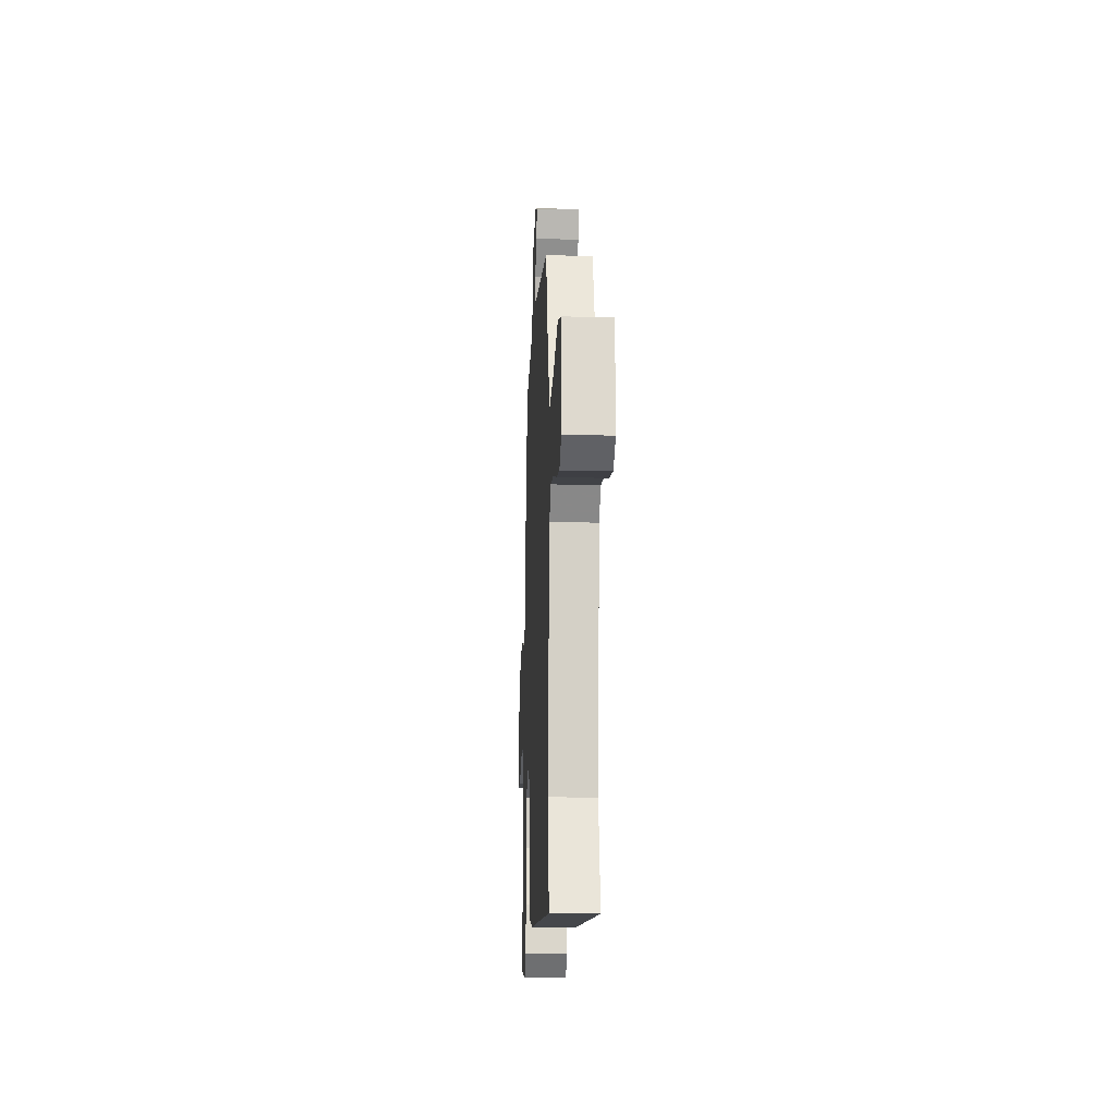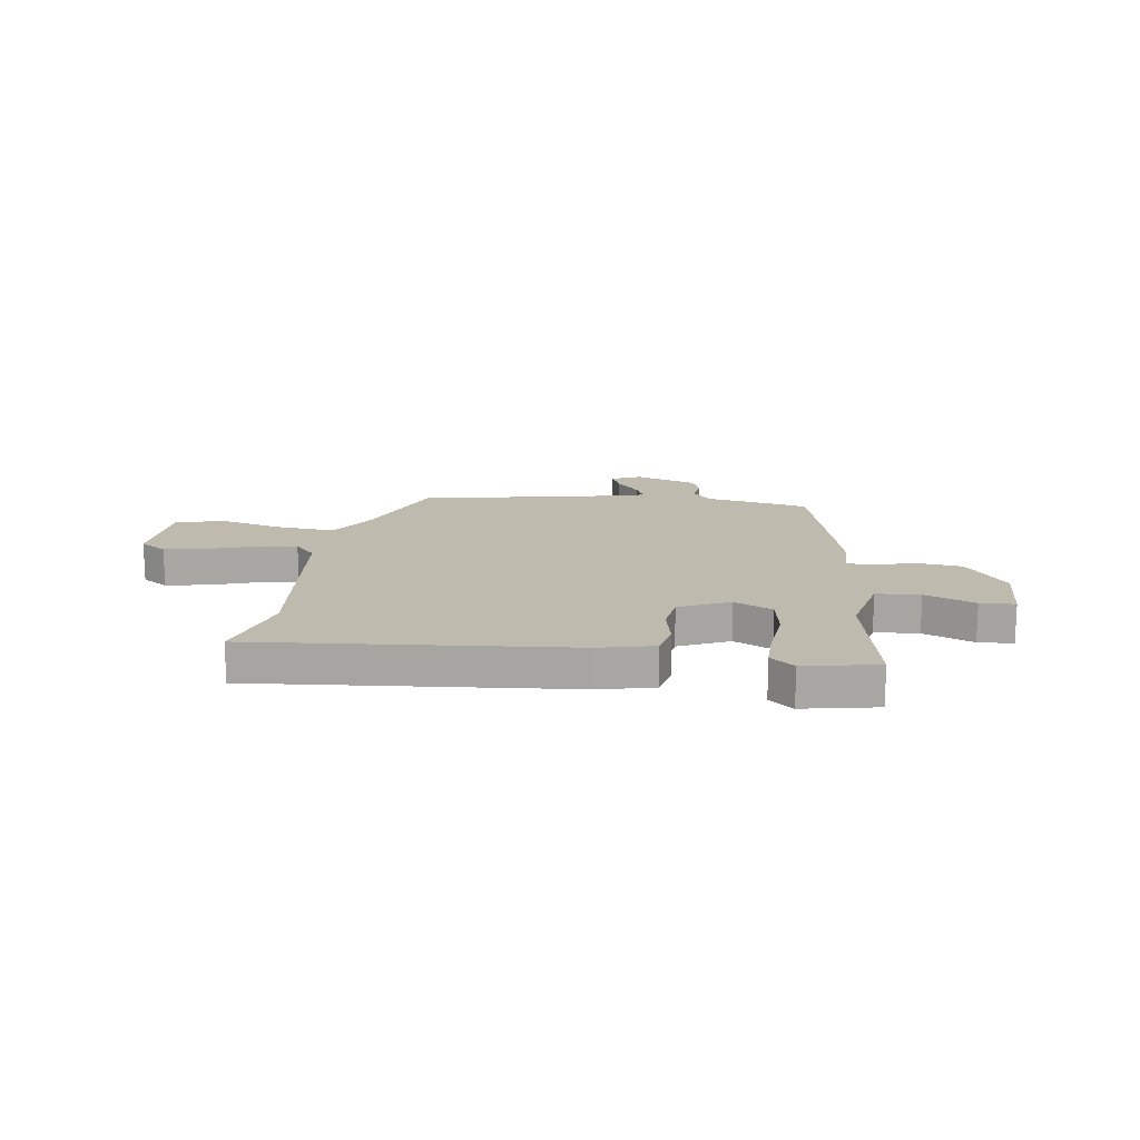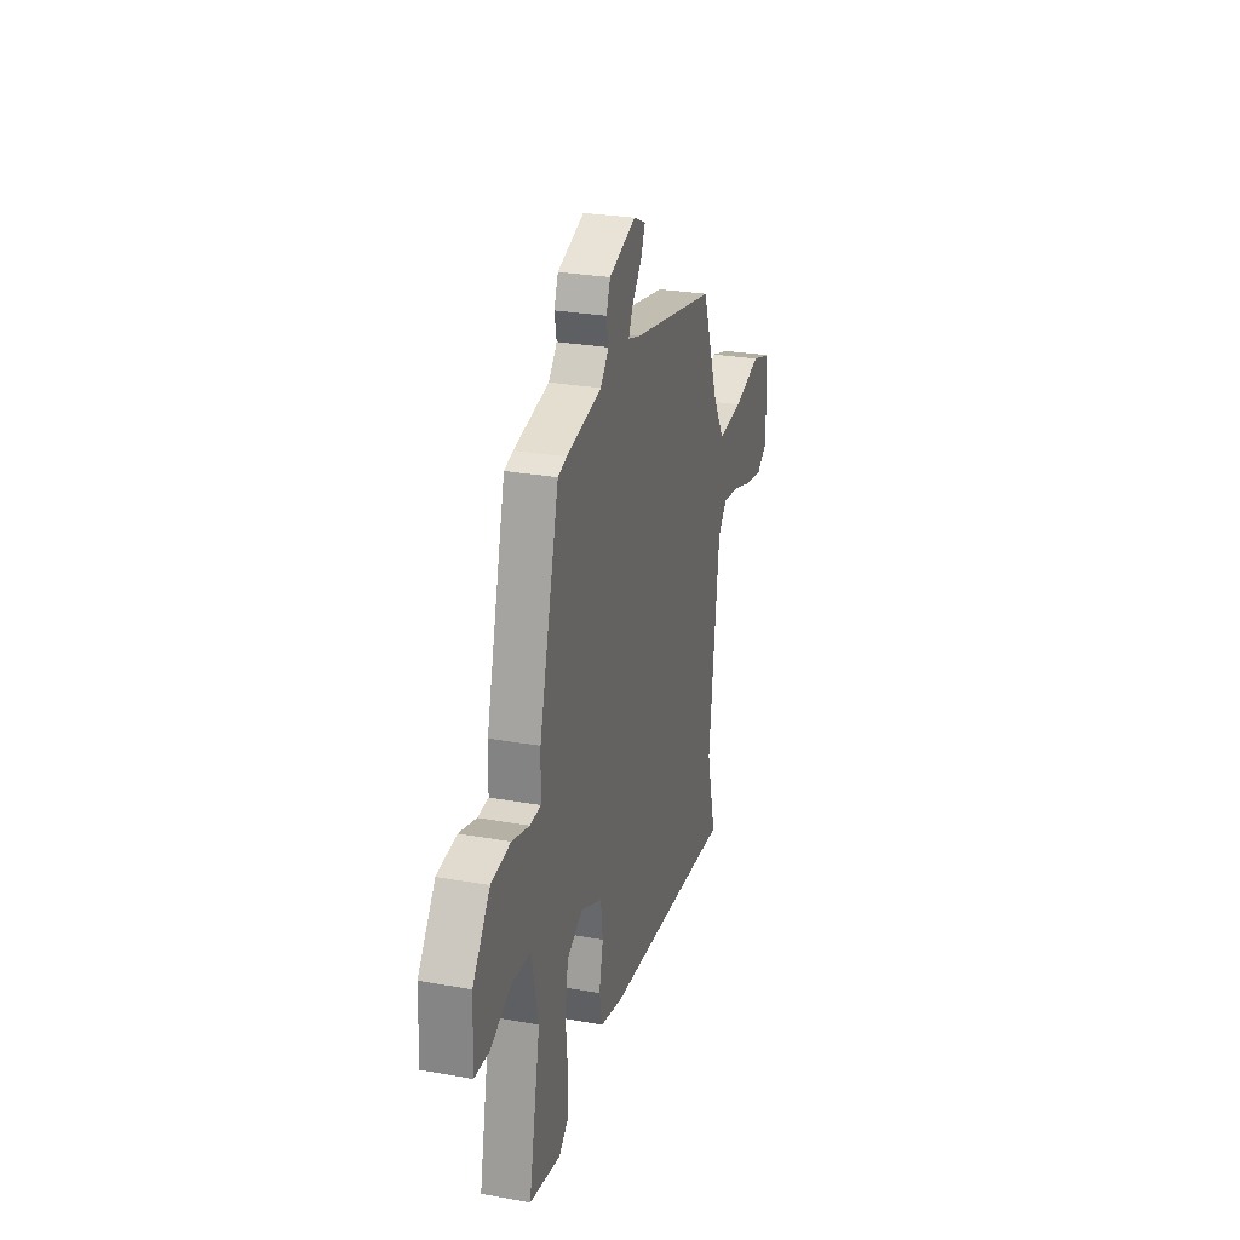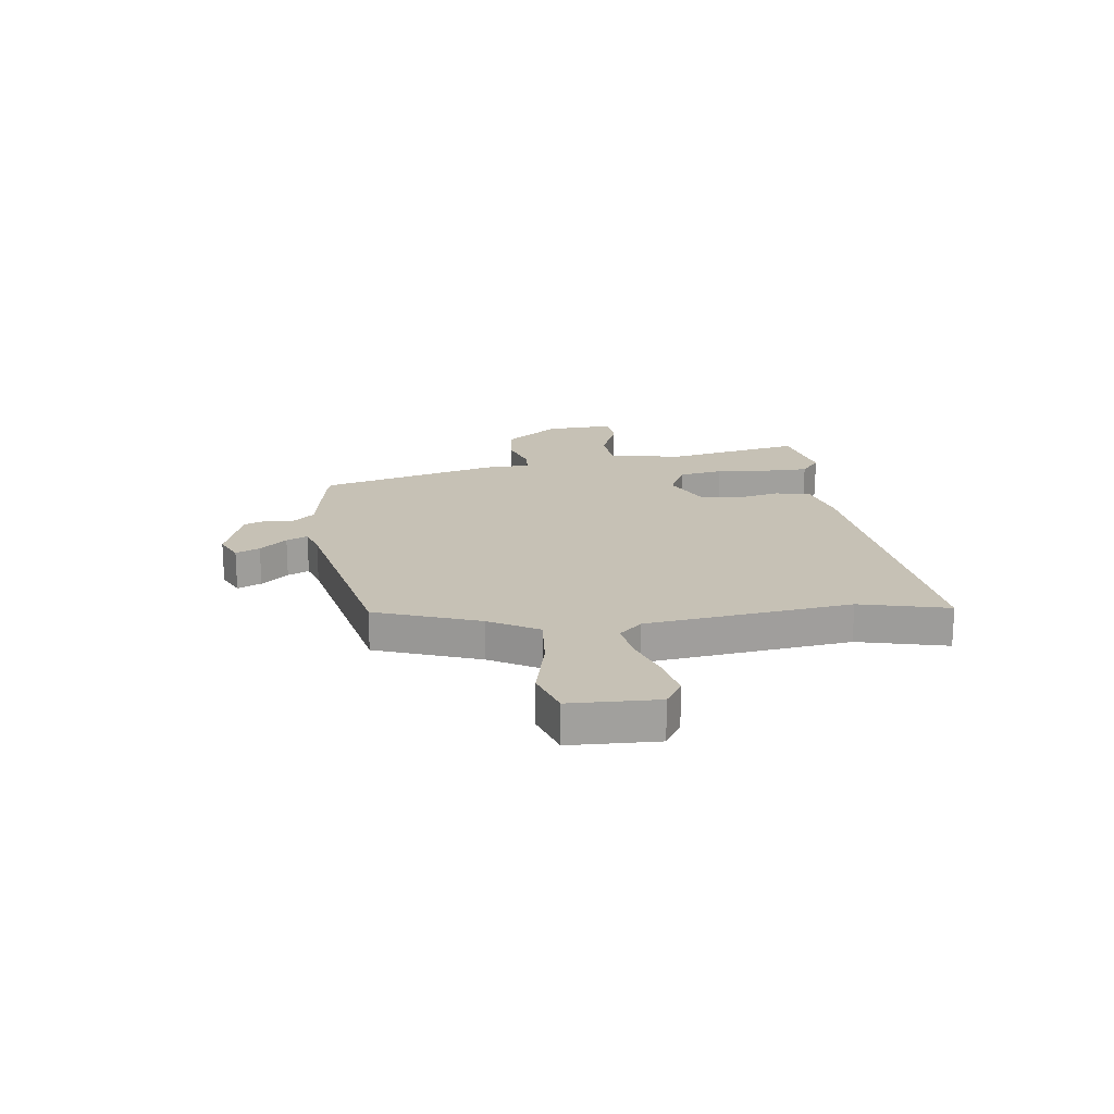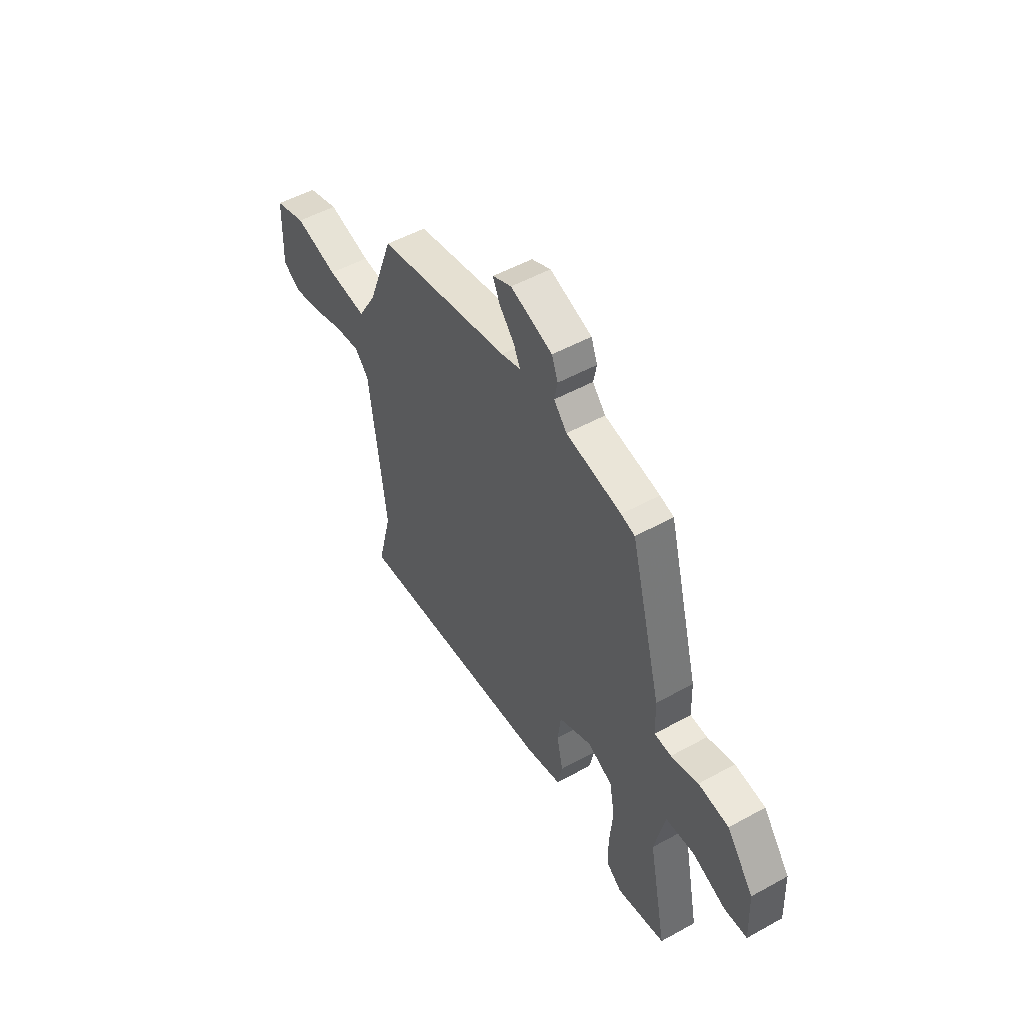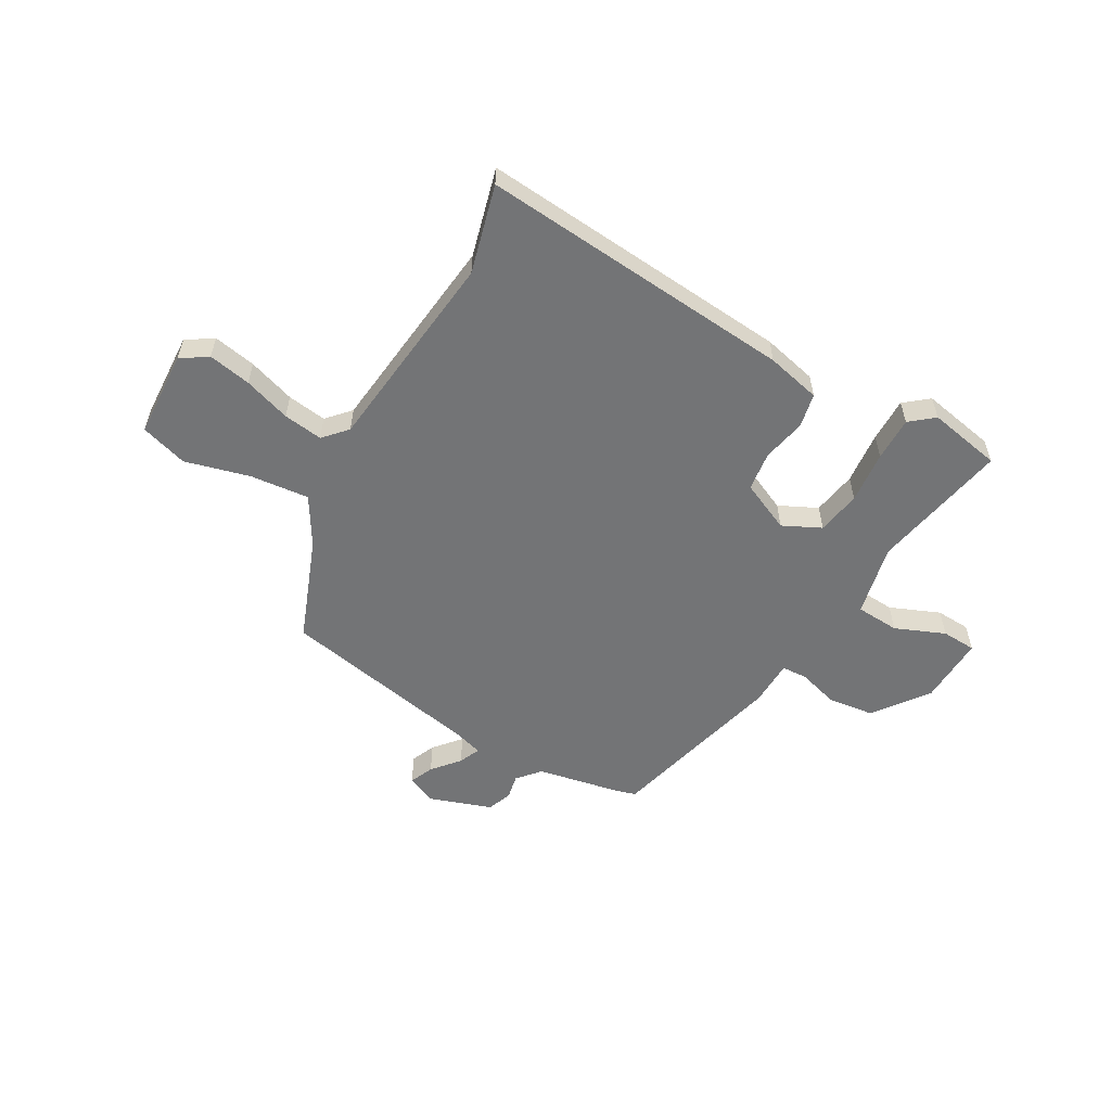
<metadata>
{"format":"obj","ext":"obj","renderer":"f3d","projection":"perspective","resolution":1024,"background":"white","views":[{"elev":-15.7,"azim":87.2,"up":"+Z"},{"elev":15.6,"azim":-171.5,"up":"+Y"},{"elev":27.6,"azim":-74.6,"up":"+Z"},{"elev":18.7,"azim":82.3,"up":"+Y"},{"elev":51.5,"azim":-120.9,"up":"+Z"},{"elev":-56.2,"azim":150.9,"up":"+Y"}]}
</metadata>
<code>
v 0.469 0.07 -0.379
v 0.511 0.07 -0.545
v -0.079 0.07 -0.489
v -0.181 0.07 -0.464
v -0.194 0.07 -0.399
v -0.176 0.07 -0.318
v -0.185 0.07 -0.244
v -0.279 0.07 -0.2
v -0.351 0.07 -0.234
v -0.366 0.07 -0.317
v -0.357 0.07 -0.416
v -0.357 0.07 -0.499
v -0.402 0.07 -0.535
v -0.54 0.07 -0.507
v -0.488 0.07 -0.249
v -0.517 0.07 -0.113
v -0.599 0.07 -0.107
v -0.693 0.07 -0.145
v -0.758 0.07 -0.141
v -0.752 0.07 -0.012
v -0.675 0.07 0.089
v -0.589 0.07 0.099
v -0.512 0.07 0.076
v -0.464 0.07 0.078
v -0.461 0.07 0.164
v -0.372 0.07 0.498
v -0.333 0.07 0.509
v -0.176 0.07 0.538
v -0.139 0.07 0.58
v -0.148 0.07 0.627
v -0.13 0.07 0.673
v -0.011 0.07 0.713
v 0.043 0.07 0.688
v 0.023 0.07 0.643
v -0.02 0.07 0.593
v -0.038 0.07 0.553
v 0.017 0.07 0.536
v 0.395 0.07 0.458
v 0.467 0.07 0.264
v 0.52 0.07 0.173
v 0.631 0.07 0.183
v 0.753 0.07 0.214
v 0.841 0.07 0.186
v 0.847 0.07 0.022
v 0.797 0.07 -0.01
v 0.717 0.07 0.006
v 0.629 0.07 0.036
v 0.555 0.07 0.047
v 0.515 0.07 0.004
v 0.469 0 -0.379
v 0.511 0 -0.545
v -0.079 0 -0.489
v -0.181 0 -0.464
v -0.194 0 -0.399
v -0.176 0 -0.318
v -0.185 0 -0.244
v -0.279 0 -0.2
v -0.351 0 -0.234
v -0.366 0 -0.317
v -0.357 0 -0.416
v -0.357 0 -0.499
v -0.402 0 -0.535
v -0.54 0 -0.507
v -0.488 0 -0.249
v -0.517 0 -0.113
v -0.599 0 -0.107
v -0.693 0 -0.145
v -0.758 0 -0.141
v -0.752 0 -0.012
v -0.675 0 0.089
v -0.589 0 0.099
v -0.512 0 0.076
v -0.464 0 0.078
v -0.461 0 0.164
v -0.372 0 0.498
v -0.333 0 0.509
v -0.176 0 0.538
v -0.139 0 0.58
v -0.148 0 0.627
v -0.13 0 0.673
v -0.011 0 0.713
v 0.043 0 0.688
v 0.023 0 0.643
v -0.02 0 0.593
v -0.038 0 0.553
v 0.017 0 0.536
v 0.395 0 0.458
v 0.467 0 0.264
v 0.52 0 0.173
v 0.631 0 0.183
v 0.753 0 0.214
v 0.841 0 0.186
v 0.847 0 0.022
v 0.797 0 -0.01
v 0.717 0 0.006
v 0.629 0 0.036
v 0.555 0 0.047
v 0.515 0 0.004
f 44 45 46 47
f 44 47 48
f 41 42 43 44
f 40 41 44 48
f 39 40 48 49
f 37 38 39 49
f 32 33 34 35
f 32 35 36
f 29 30 31 32
f 28 29 32 36
f 24 25 26 27
f 24 27 28 36
f 20 21 22 23
f 20 23 24
f 17 18 19 20
f 16 17 20 24
f 15 16 24 36
f 10 11 12 13
f 10 13 14 15
f 3 4 5 6
f 1 2 3 6
f 1 6 7
f 49 1 7 8
f 36 37 49 8
f 9 10 15
f 8 9 15 36
f 96 95 94 93
f 97 96 93
f 93 92 91 90
f 97 93 90 89
f 98 97 89 88
f 98 88 87 86
f 84 83 82 81
f 85 84 81
f 81 80 79 78
f 85 81 78 77
f 76 75 74 73
f 85 77 76 73
f 72 71 70 69
f 73 72 69
f 69 68 67 66
f 73 69 66 65
f 85 73 65 64
f 62 61 60 59
f 64 63 62 59
f 55 54 53 52
f 55 52 51 50
f 56 55 50
f 57 56 50 98
f 57 98 86 85
f 64 59 58
f 85 64 58 57
f 1 50 51 2
f 2 51 52 3
f 3 52 53 4
f 4 53 54 5
f 5 54 55 6
f 6 55 56 7
f 7 56 57 8
f 8 57 58 9
f 9 58 59 10
f 10 59 60 11
f 11 60 61 12
f 12 61 62 13
f 13 62 63 14
f 14 63 64 15
f 15 64 65 16
f 16 65 66 17
f 17 66 67 18
f 18 67 68 19
f 19 68 69 20
f 20 69 70 21
f 21 70 71 22
f 22 71 72 23
f 23 72 73 24
f 24 73 74 25
f 25 74 75 26
f 26 75 76 27
f 27 76 77 28
f 28 77 78 29
f 29 78 79 30
f 30 79 80 31
f 31 80 81 32
f 32 81 82 33
f 33 82 83 34
f 34 83 84 35
f 35 84 85 36
f 36 85 86 37
f 37 86 87 38
f 38 87 88 39
f 39 88 89 40
f 40 89 90 41
f 41 90 91 42
f 42 91 92 43
f 43 92 93 44
f 44 93 94 45
f 45 94 95 46
f 46 95 96 47
f 47 96 97 48
f 48 97 98 49
f 49 98 50 1

</code>
